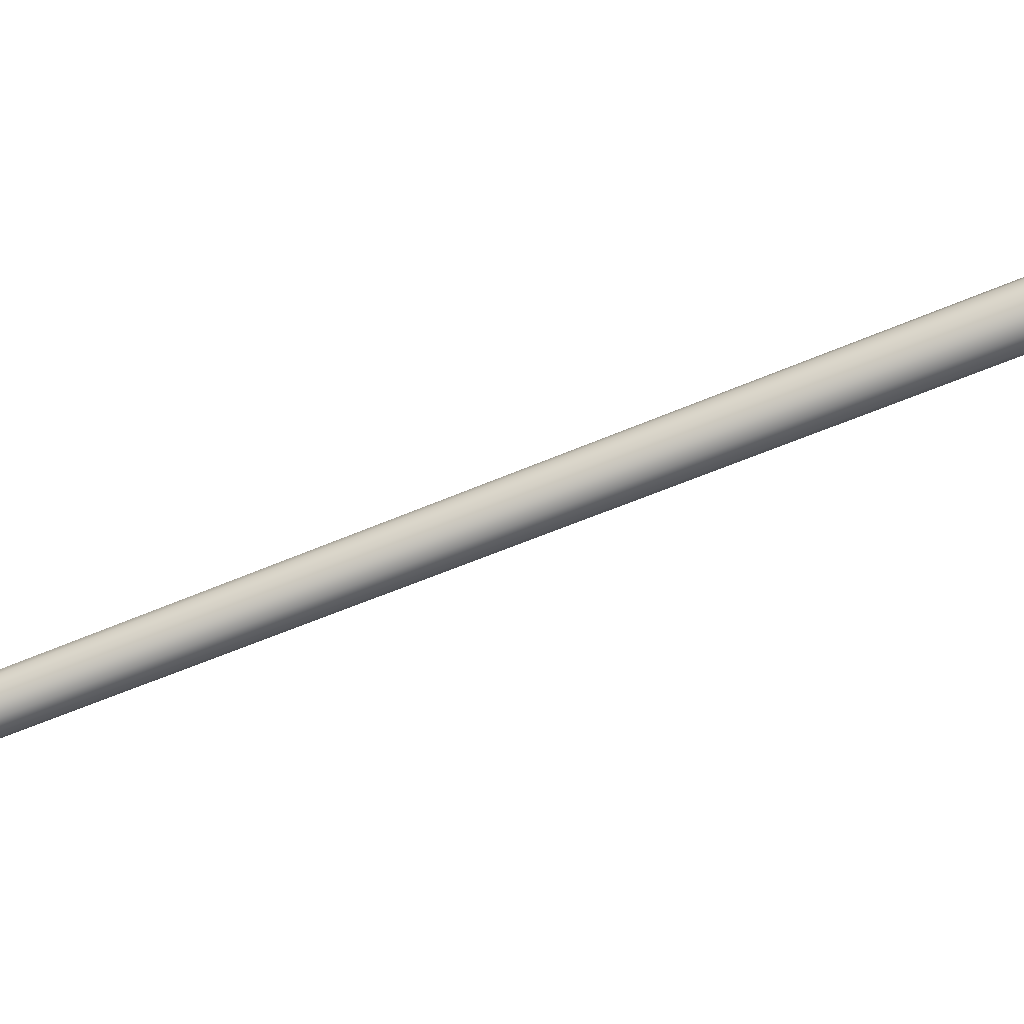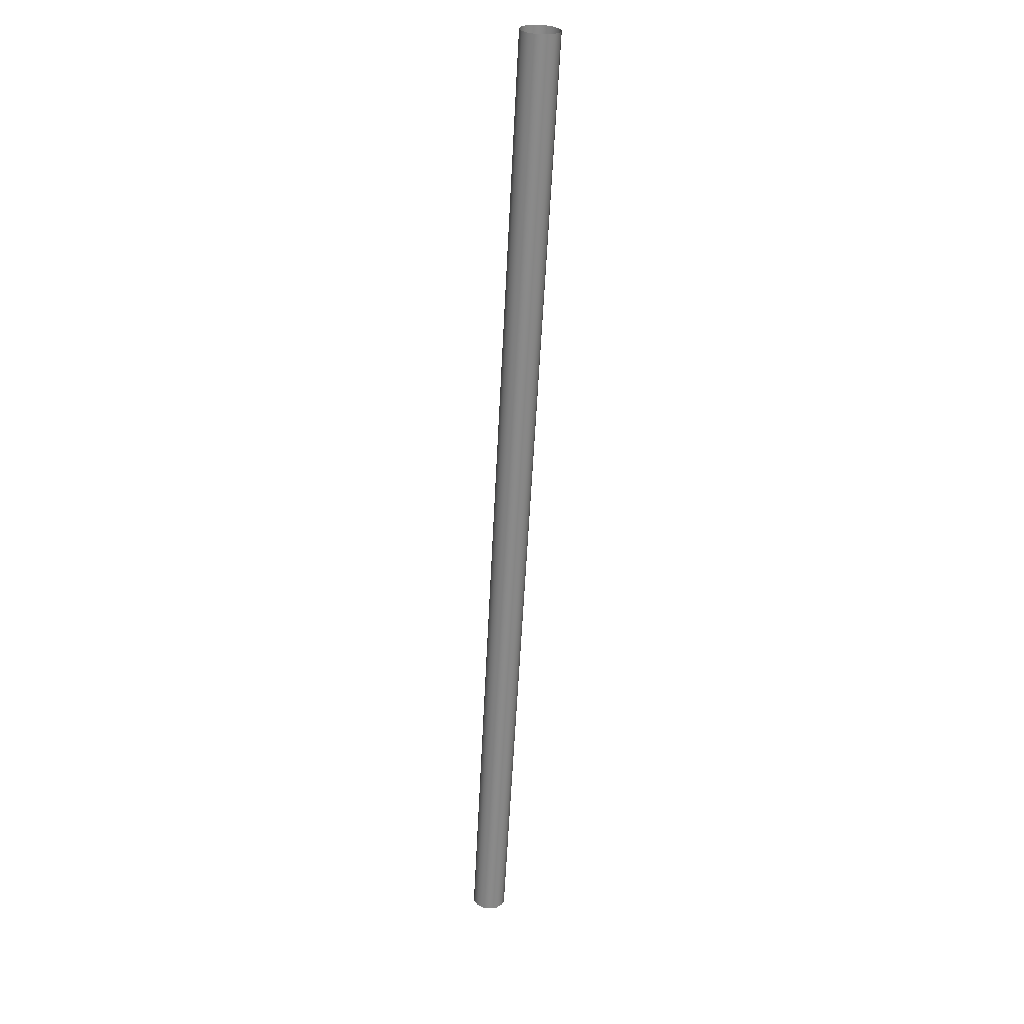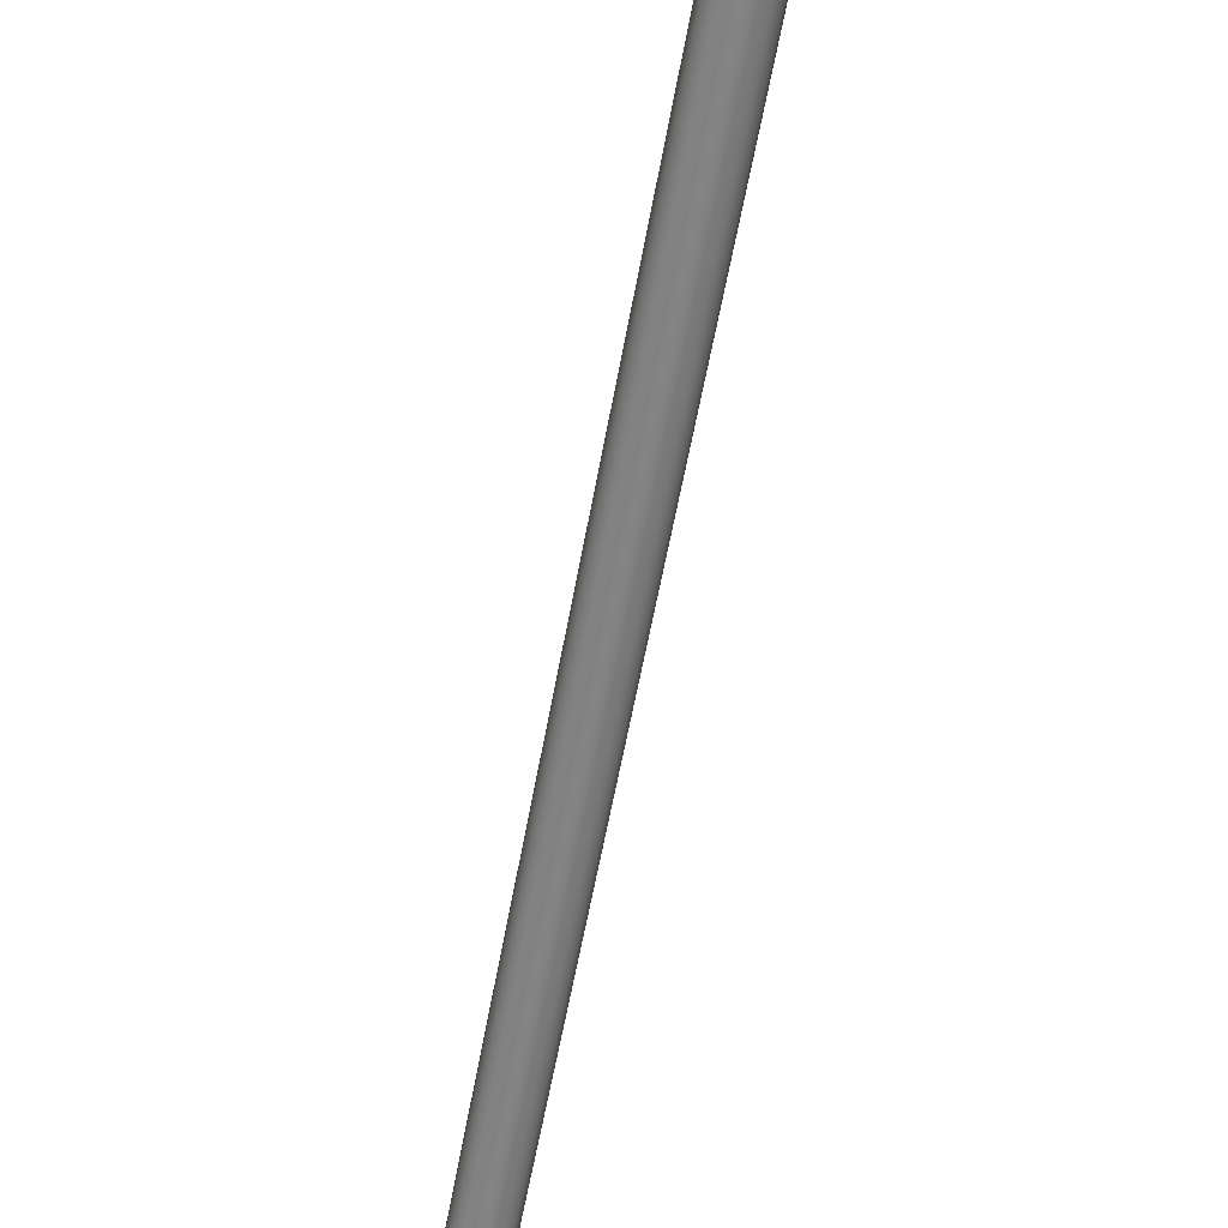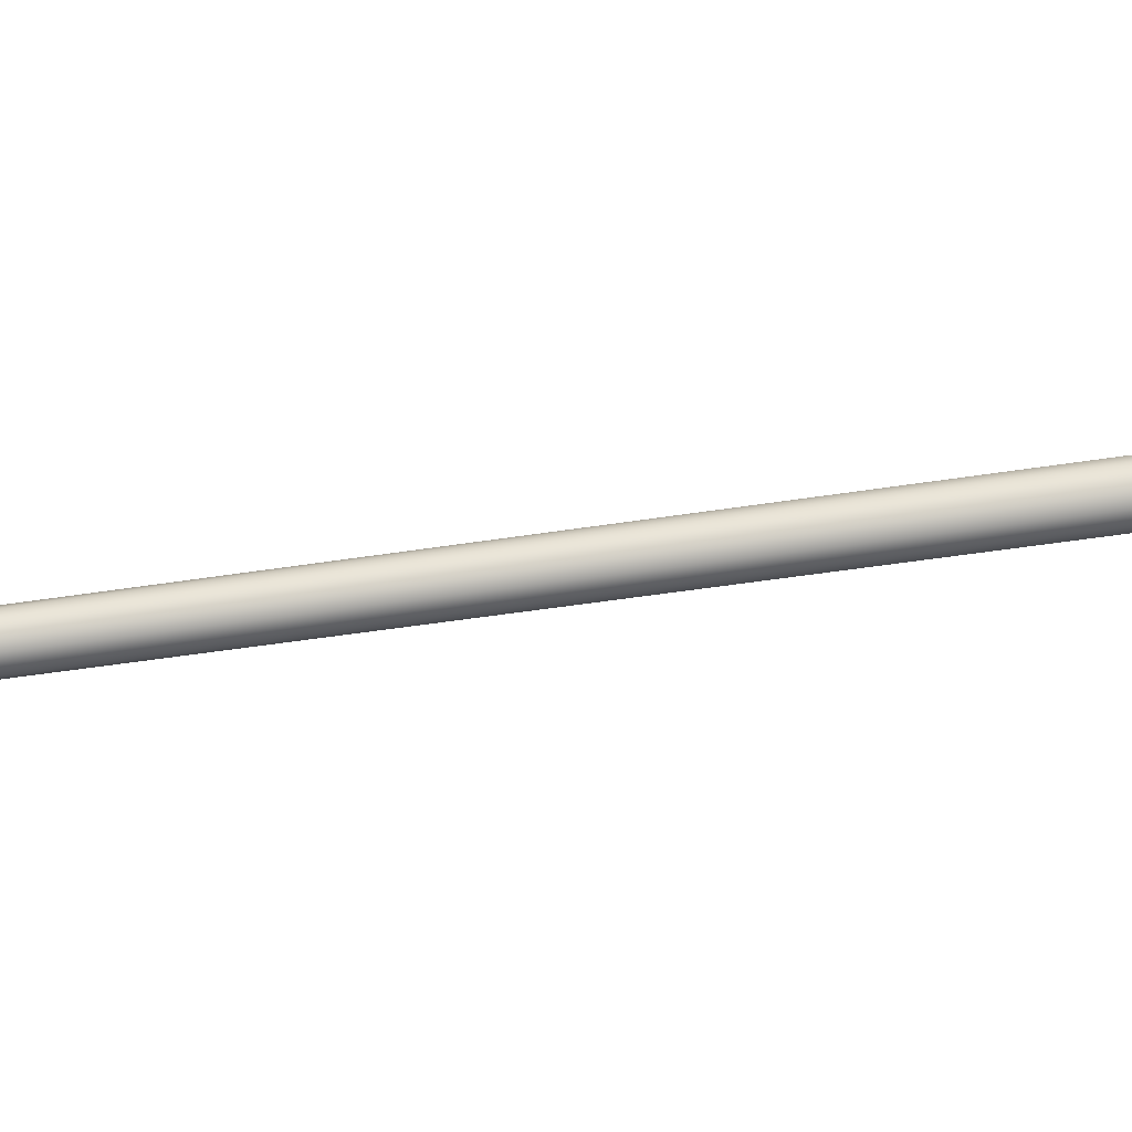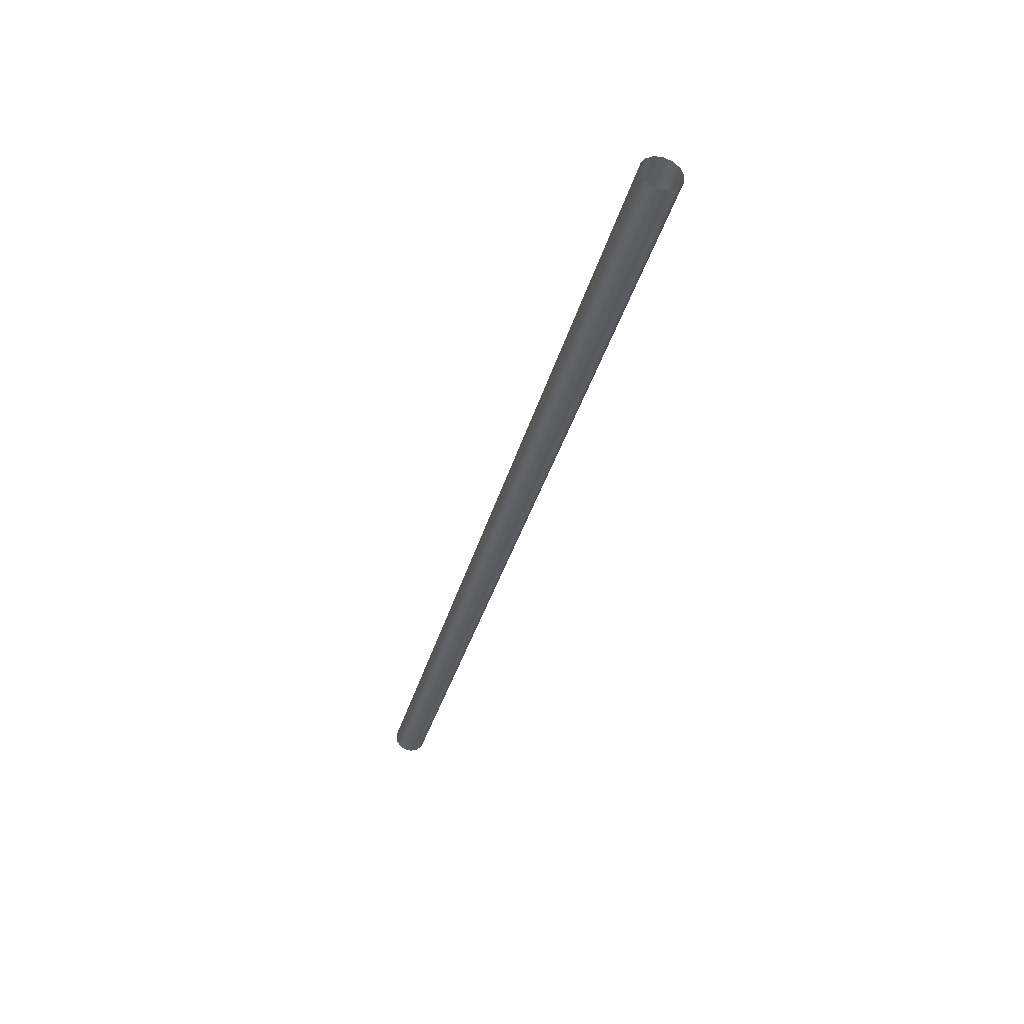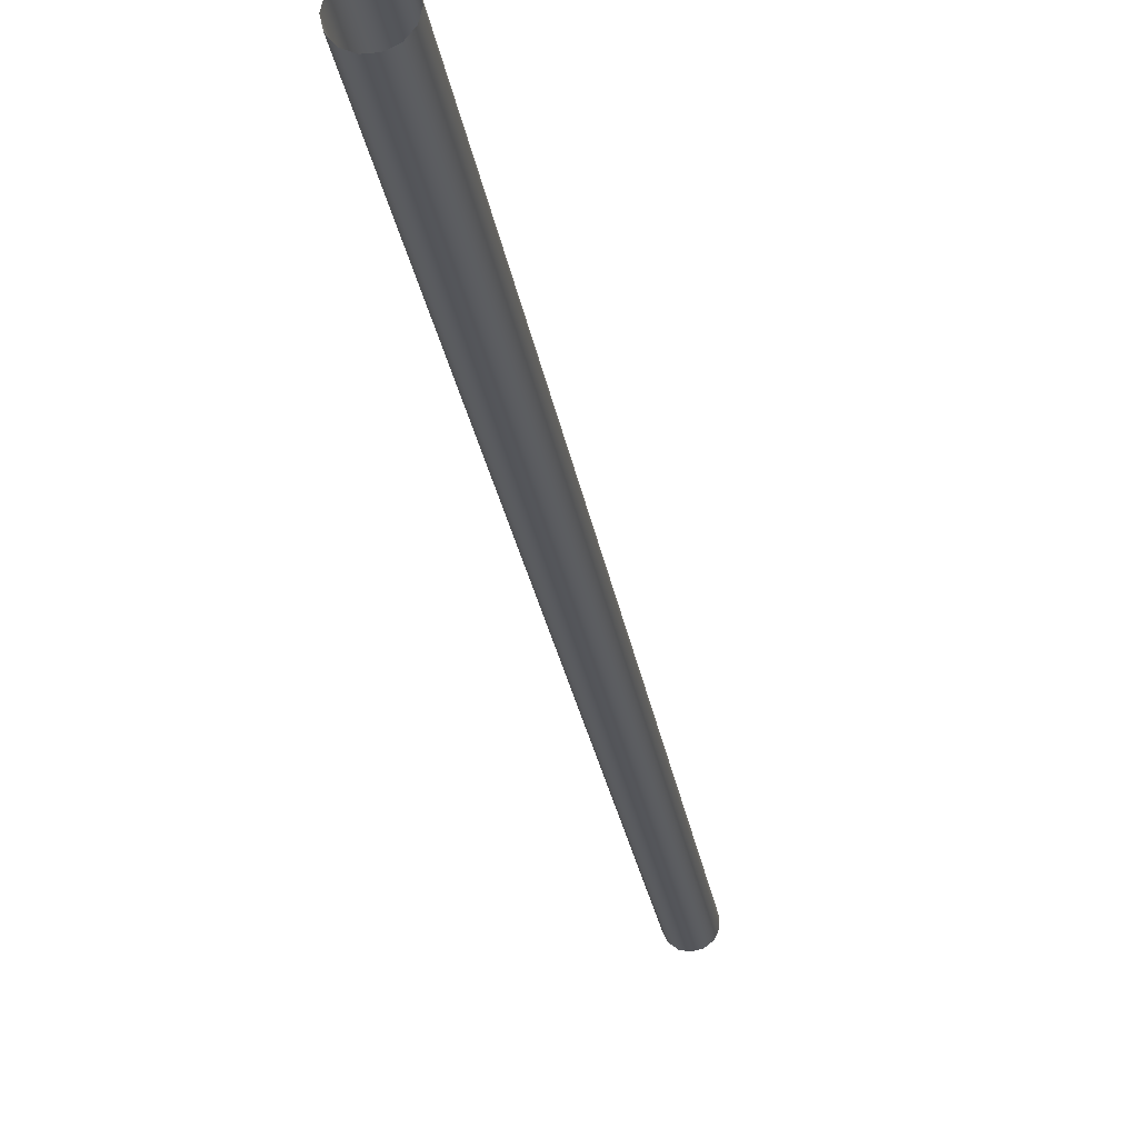
<metadata>
{"format":"obj","ext":"obj","renderer":"f3d","projection":"perspective","resolution":1024,"background":"white","views":[{"elev":-68.6,"azim":132.6,"up":"+Z"},{"elev":46.8,"azim":98.7,"up":"+Y"},{"elev":-61.3,"azim":-170.0,"up":"+Z"},{"elev":76.6,"azim":102.8,"up":"+Z"},{"elev":39.8,"azim":-136.2,"up":"+Y"},{"elev":-25.2,"azim":-151.1,"up":"+Z"}]}
</metadata>
<code>
o Cannuccia_STRAW
v 57.39 3.408 -6.159
v -112.8 461.3 -8.431
v -101.5 465.5 6.743
v 67.1 7.032 6.837
v 60.16 4.445 -8.525
v -105.2 464.2 8.617
v -109.2 462.7 -10.3
v 63.63 5.739 7.681
v 63.63 5.739 -9.369
v -105.2 464.2 -10.3
v -109.2 462.7 8.617
v 67.1 7.032 -8.525
v 60.16 4.445 6.837
v -101.5 465.5 -8.431
v -112.8 461.3 6.743
v 69.87 8.069 -6.159
v 57.39 3.408 4.472
v -98.98 466.5 -5.054
v -115.4 460.4 3.367
v 71.42 8.645 -2.741
v 55.84 2.833 1.053
v -98.08 466.8 -0.8439
v -116.3 460 -0.8439
v 71.42 8.645 1.053
v 55.84 2.833 -2.741
v -98.98 466.5 3.367
v -115.4 460.4 -5.054
v 69.87 8.069 4.472
f 10 12 9
f 27 1 25
f 2 7 5
f 6 8 4
f 7 9 5
f 26 3 28
f 6 11 8
f 7 10 9
f 11 13 8
f 10 14 12
f 11 15 13
f 14 16 12
f 15 17 13
f 14 18 16
f 15 19 17
f 18 20 16
f 19 21 17
f 18 22 20
f 19 23 21
f 22 24 20
f 23 25 21
f 22 26 24
f 23 27 25
f 26 28 24
f 2 5 1
f 3 6 4
f 27 2 1
f 4 28 3

</code>
